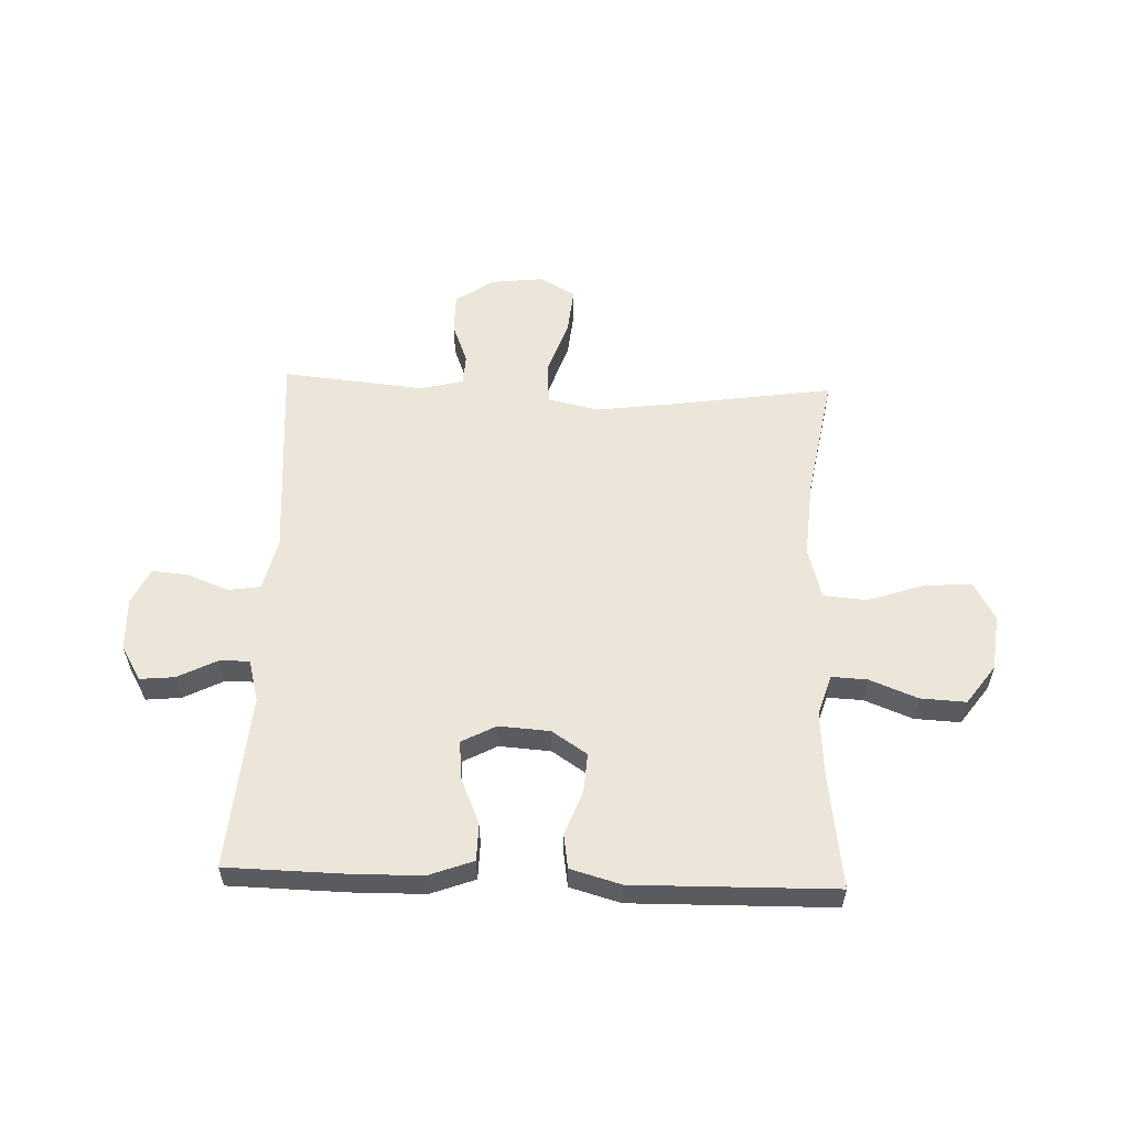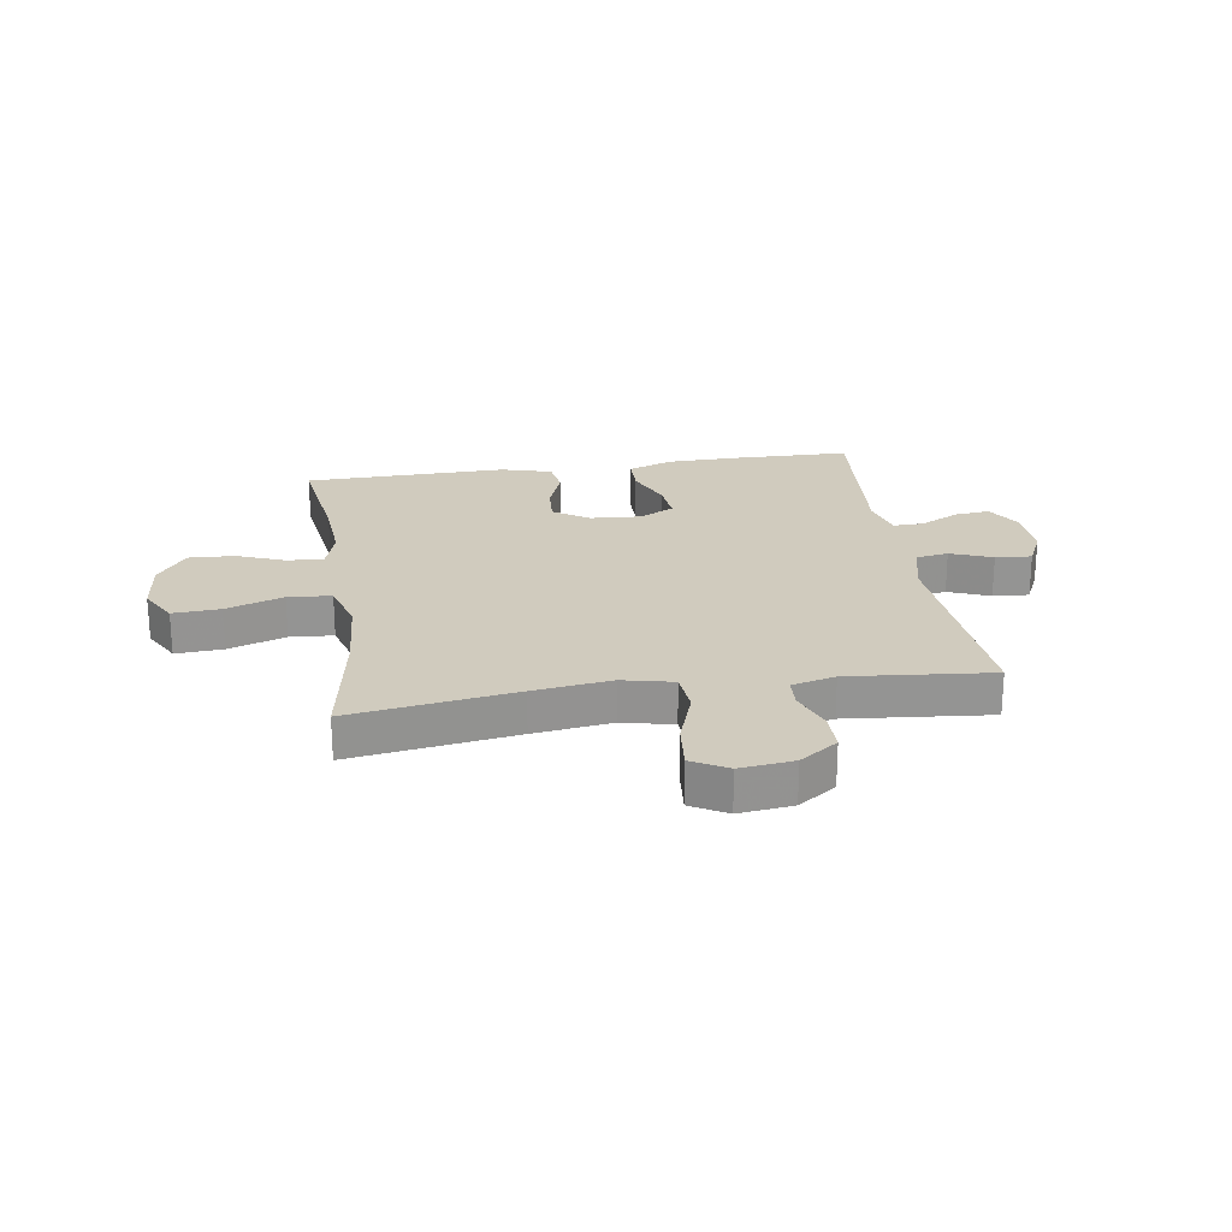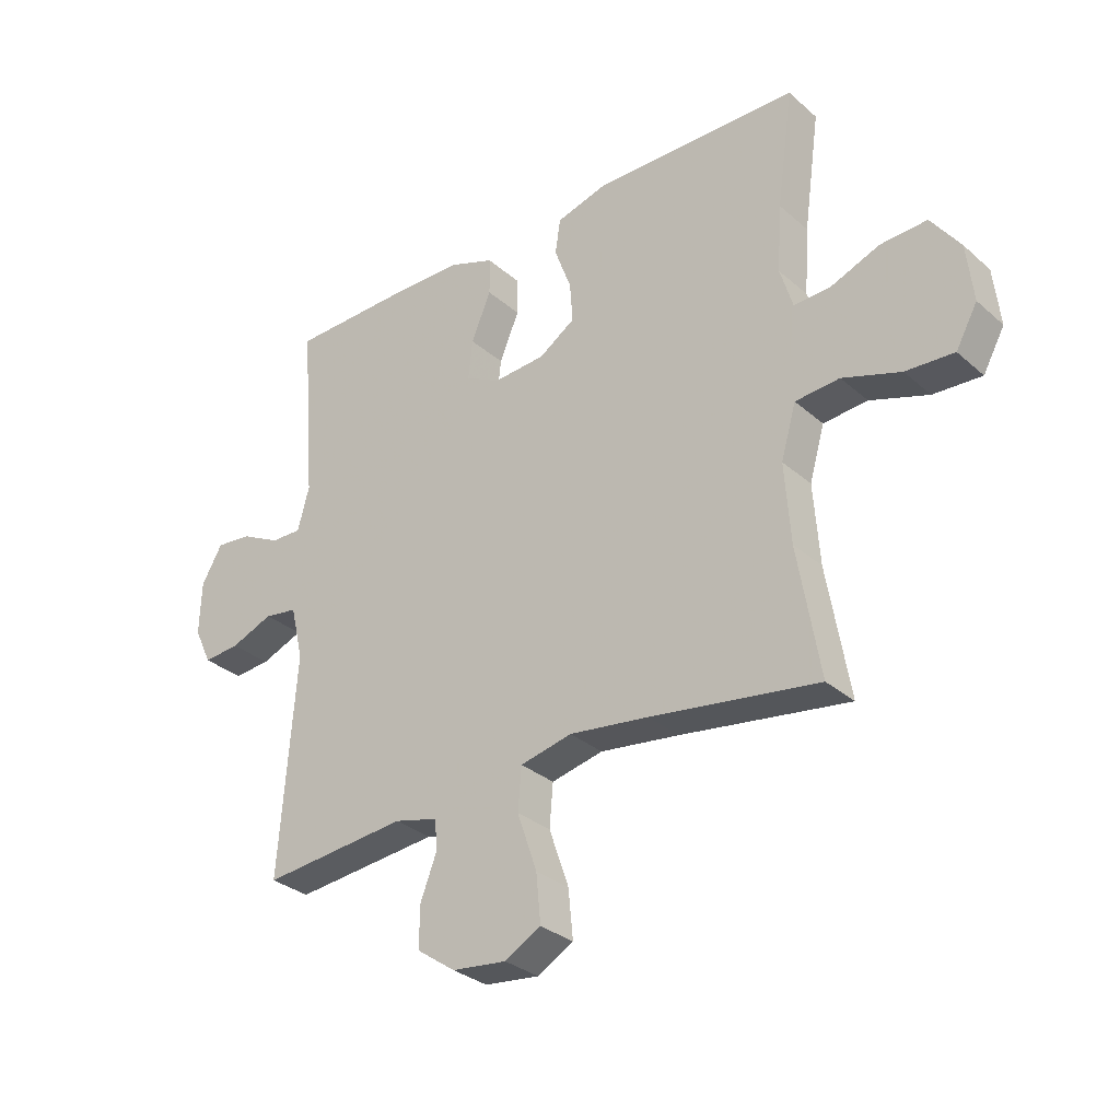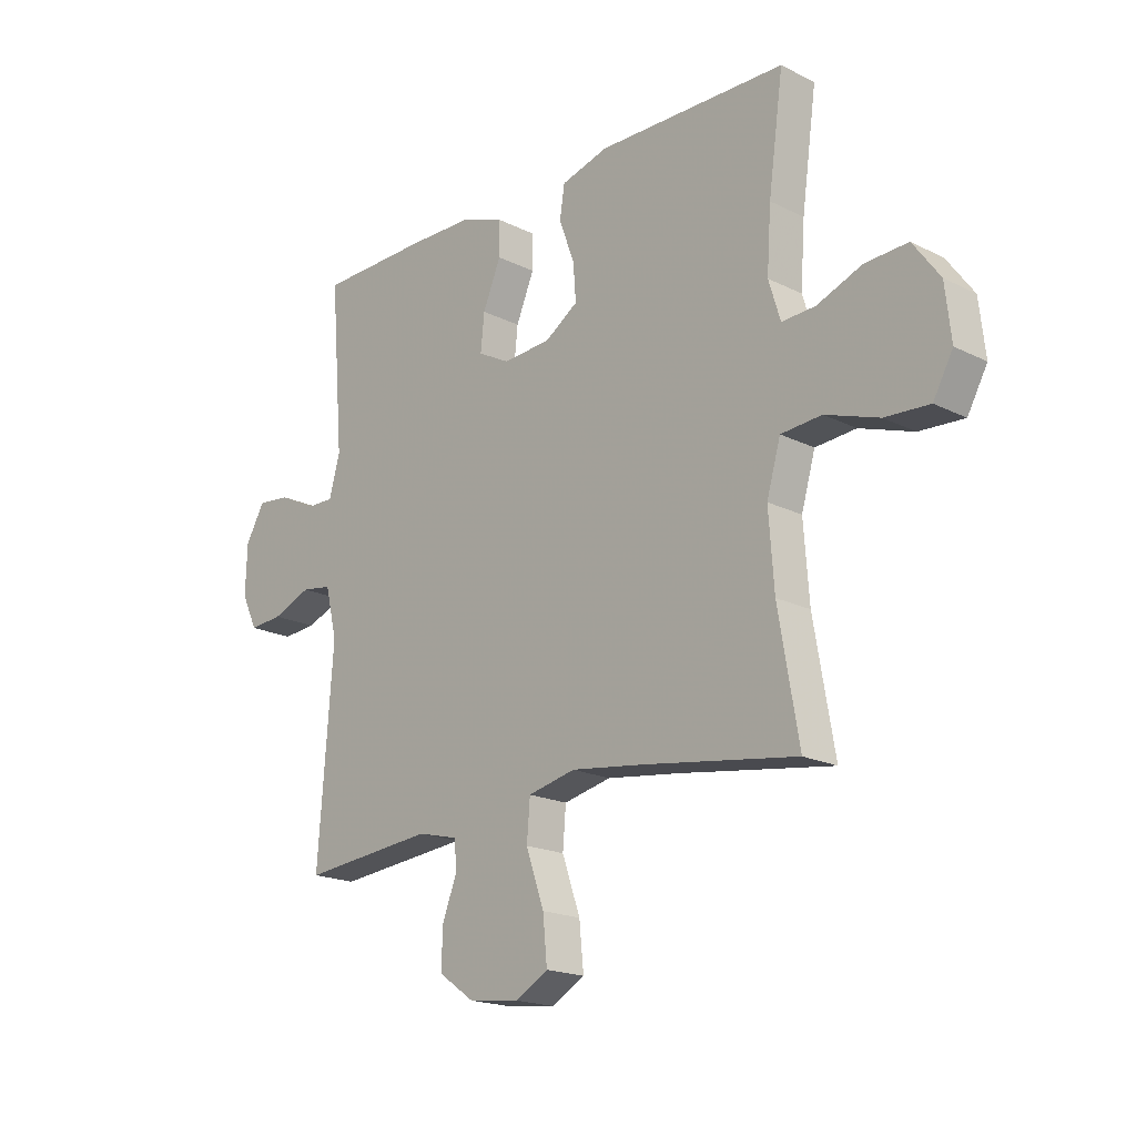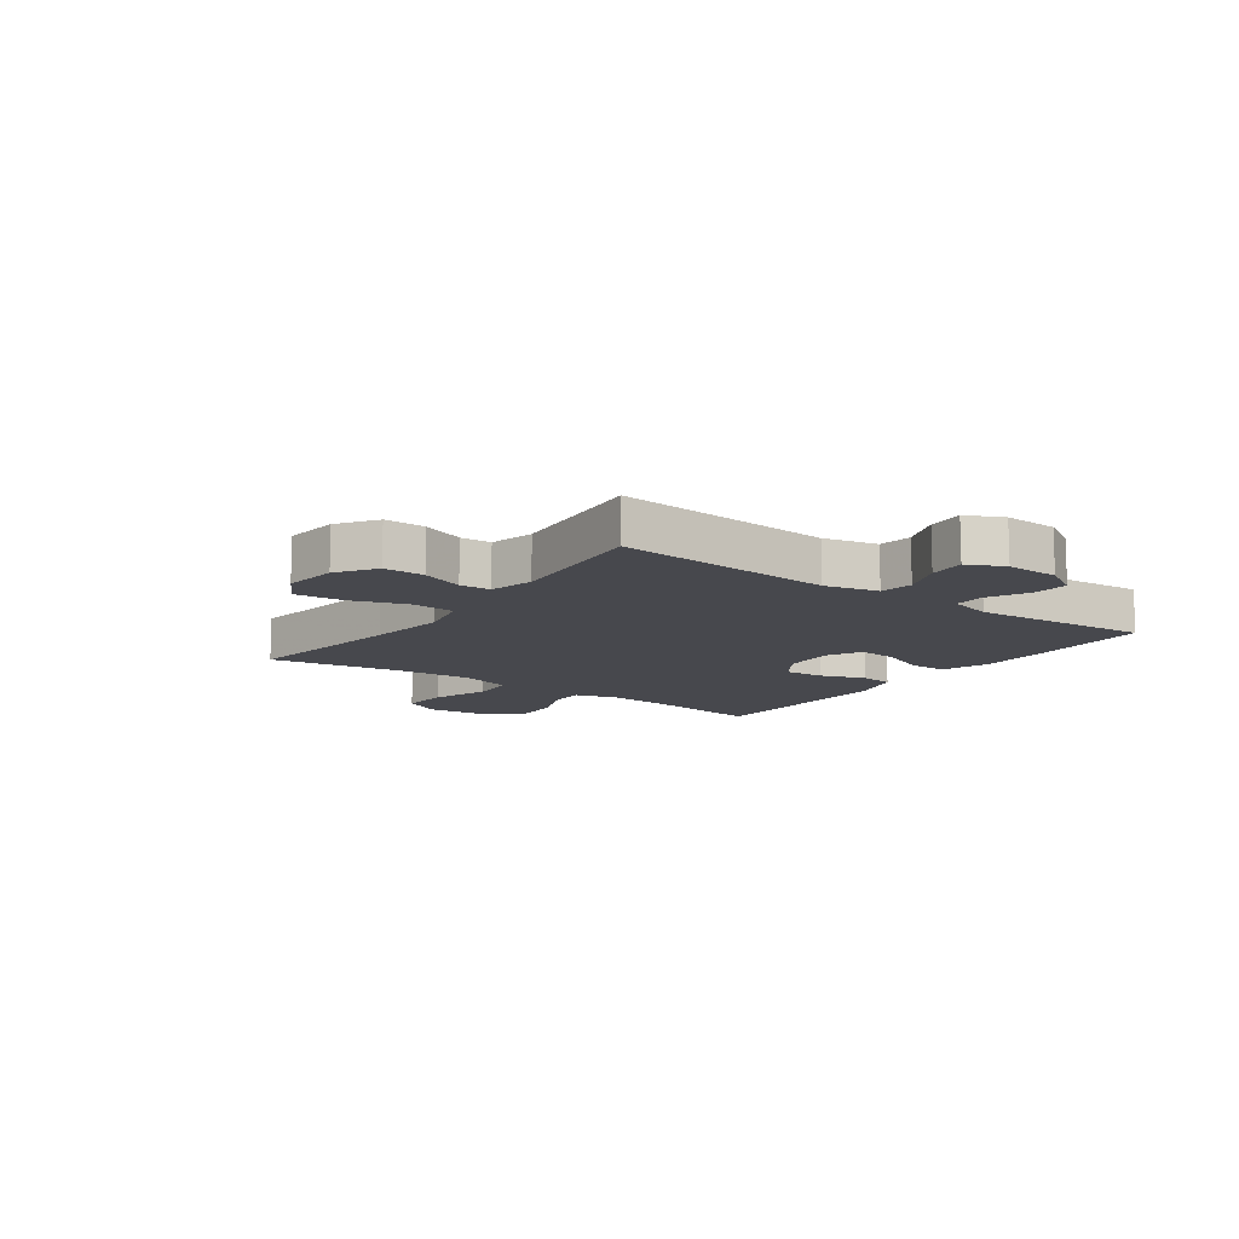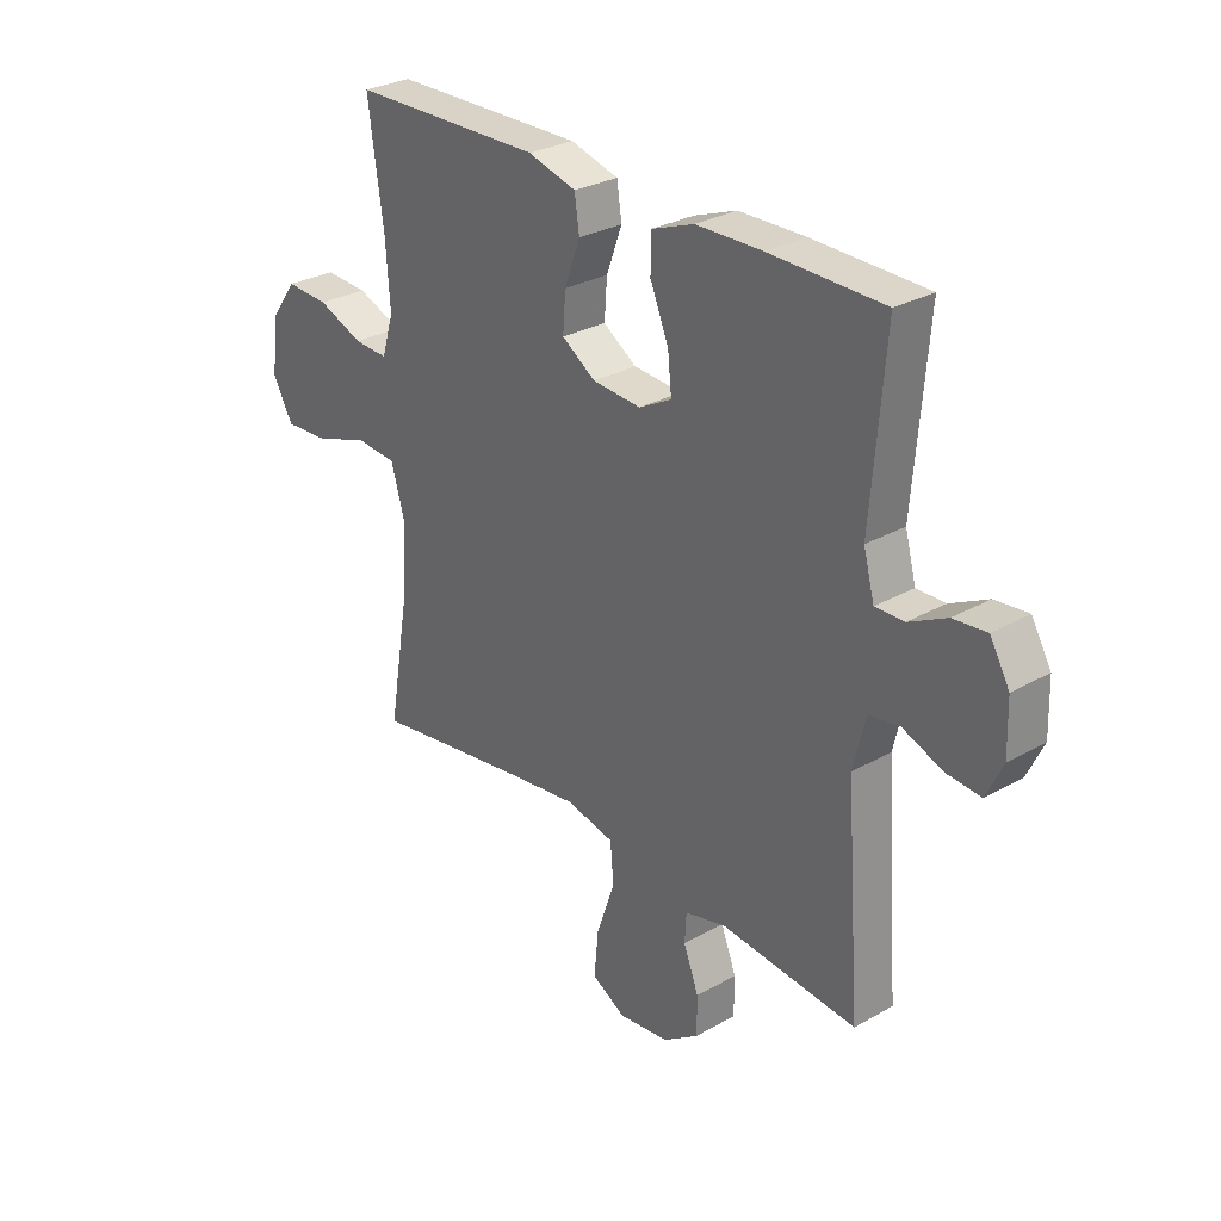
<metadata>
{"format":"obj","ext":"obj","renderer":"f3d","projection":"perspective","resolution":1024,"background":"white","views":[{"elev":56.7,"azim":2.2,"up":"+Y"},{"elev":23.3,"azim":171.3,"up":"+Y"},{"elev":-31.0,"azim":39.2,"up":"+Z"},{"elev":-18.8,"azim":46.5,"up":"+Z"},{"elev":-11.7,"azim":-125.8,"up":"+Y"},{"elev":28.9,"azim":-130.2,"up":"+Z"}]}
</metadata>
<code>
v 0.5 0.07 -0.5
v 0.212 0.07 -0.457
v 0.076 0.07 -0.439
v -0.013 0.07 -0.459
v -0.019 0.07 -0.532
v 0.015 0.07 -0.63
v 0.023 0.07 -0.713
v -0.039 0.07 -0.748
v -0.133 0.07 -0.737
v -0.199 0.07 -0.691
v -0.199 0.07 -0.621
v -0.171 0.07 -0.548
v -0.174 0.07 -0.495
v -0.25 0.07 -0.476
v -0.5 0.07 -0.5
v -0.472 0.07 -0.124
v -0.494 0.07 -0.032
v -0.551 0.07 -0.023
v -0.624 0.07 -0.052
v -0.687 0.07 -0.057
v -0.717 0.07 0.006
v -0.714 0.07 0.098
v -0.678 0.07 0.16
v -0.617 0.07 0.154
v -0.548 0.07 0.119
v -0.495 0.07 0.118
v -0.475 0.07 0.193
v -0.5 0.07 0.5
v -0.29 0.07 0.504
v -0.168 0.07 0.502
v -0.09 0.07 0.473
v -0.089 0.07 0.408
v -0.123 0.07 0.327
v -0.13 0.07 0.259
v -0.07 0.07 0.227
v 0.02 0.07 0.233
v 0.082 0.07 0.274
v 0.077 0.07 0.343
v 0.048 0.07 0.421
v 0.057 0.07 0.481
v 0.146 0.07 0.506
v 0.5 0.07 0.5
v 0.472 0.07 0.298
v 0.464 0.07 0.183
v 0.486 0.07 0.111
v 0.549 0.07 0.114
v 0.633 0.07 0.147
v 0.713 0.07 0.151
v 0.763 0.07 0.082
v 0.774 0.07 -0.017
v 0.737 0.07 -0.084
v 0.654 0.07 -0.079
v 0.554 0.07 -0.045
v 0.478 0.07 -0.051
v 0.452 0.07 -0.141
v 0.462 0.07 -0.278
v 0.5 0 -0.5
v 0.212 0 -0.457
v 0.076 0 -0.439
v -0.013 0 -0.459
v -0.019 0 -0.532
v 0.015 0 -0.63
v 0.023 0 -0.713
v -0.039 0 -0.748
v -0.133 0 -0.737
v -0.199 0 -0.691
v -0.199 0 -0.621
v -0.171 0 -0.548
v -0.174 0 -0.495
v -0.25 0 -0.476
v -0.5 0 -0.5
v -0.472 0 -0.124
v -0.494 0 -0.032
v -0.551 0 -0.023
v -0.624 0 -0.052
v -0.687 0 -0.057
v -0.717 0 0.006
v -0.714 0 0.098
v -0.678 0 0.16
v -0.617 0 0.154
v -0.548 0 0.119
v -0.495 0 0.118
v -0.475 0 0.193
v -0.5 0 0.5
v -0.29 0 0.504
v -0.168 0 0.502
v -0.09 0 0.473
v -0.089 0 0.408
v -0.123 0 0.327
v -0.13 0 0.259
v -0.07 0 0.227
v 0.02 0 0.233
v 0.082 0 0.274
v 0.077 0 0.343
v 0.048 0 0.421
v 0.057 0 0.481
v 0.146 0 0.506
v 0.5 0 0.5
v 0.472 0 0.298
v 0.464 0 0.183
v 0.486 0 0.111
v 0.549 0 0.114
v 0.633 0 0.147
v 0.713 0 0.151
v 0.763 0 0.082
v 0.774 0 -0.017
v 0.737 0 -0.084
v 0.654 0 -0.079
v 0.554 0 -0.045
v 0.478 0 -0.051
v 0.452 0 -0.141
v 0.462 0 -0.278
f 51 52 53
f 50 51 53
f 49 50 53
f 48 49 53
f 47 48 53
f 46 47 53
f 45 46 53 54
f 44 45 54 55
f 41 42 43
f 40 41 43
f 39 40 43
f 38 39 43
f 37 38 43 44
f 36 37 44 55
f 31 32 33
f 30 31 33
f 29 30 33
f 28 29 33
f 27 28 33
f 26 27 33 34
f 23 24 25
f 22 23 25
f 21 22 25
f 20 21 25
f 19 20 25
f 18 19 25
f 17 18 25 26
f 26 34 35
f 17 26 35
f 16 17 35
f 10 11 12
f 9 10 12
f 8 9 12
f 7 8 12
f 6 7 12
f 5 6 12
f 4 5 12 13
f 3 4 13 14
f 56 1 2
f 56 2 3
f 36 55 56
f 35 36 56
f 16 35 56
f 15 16 56
f 14 15 56
f 3 14 56
f 109 108 107
f 109 107 106
f 109 106 105
f 109 105 104
f 109 104 103
f 109 103 102
f 110 109 102 101
f 111 110 101 100
f 99 98 97
f 99 97 96
f 99 96 95
f 99 95 94
f 100 99 94 93
f 111 100 93 92
f 89 88 87
f 89 87 86
f 89 86 85
f 89 85 84
f 89 84 83
f 90 89 83 82
f 81 80 79
f 81 79 78
f 81 78 77
f 81 77 76
f 81 76 75
f 81 75 74
f 82 81 74 73
f 91 90 82
f 91 82 73
f 91 73 72
f 68 67 66
f 68 66 65
f 68 65 64
f 68 64 63
f 68 63 62
f 68 62 61
f 69 68 61 60
f 70 69 60 59
f 58 57 112
f 59 58 112
f 112 111 92
f 112 92 91
f 112 91 72
f 112 72 71
f 112 71 70
f 112 70 59
f 1 57 58 2
f 2 58 59 3
f 3 59 60 4
f 4 60 61 5
f 5 61 62 6
f 6 62 63 7
f 7 63 64 8
f 8 64 65 9
f 9 65 66 10
f 10 66 67 11
f 11 67 68 12
f 12 68 69 13
f 13 69 70 14
f 14 70 71 15
f 15 71 72 16
f 16 72 73 17
f 17 73 74 18
f 18 74 75 19
f 19 75 76 20
f 20 76 77 21
f 21 77 78 22
f 22 78 79 23
f 23 79 80 24
f 24 80 81 25
f 25 81 82 26
f 26 82 83 27
f 27 83 84 28
f 28 84 85 29
f 29 85 86 30
f 30 86 87 31
f 31 87 88 32
f 32 88 89 33
f 33 89 90 34
f 34 90 91 35
f 35 91 92 36
f 36 92 93 37
f 37 93 94 38
f 38 94 95 39
f 39 95 96 40
f 40 96 97 41
f 41 97 98 42
f 42 98 99 43
f 43 99 100 44
f 44 100 101 45
f 45 101 102 46
f 46 102 103 47
f 47 103 104 48
f 48 104 105 49
f 49 105 106 50
f 50 106 107 51
f 51 107 108 52
f 52 108 109 53
f 53 109 110 54
f 54 110 111 55
f 55 111 112 56
f 56 112 57 1

</code>
